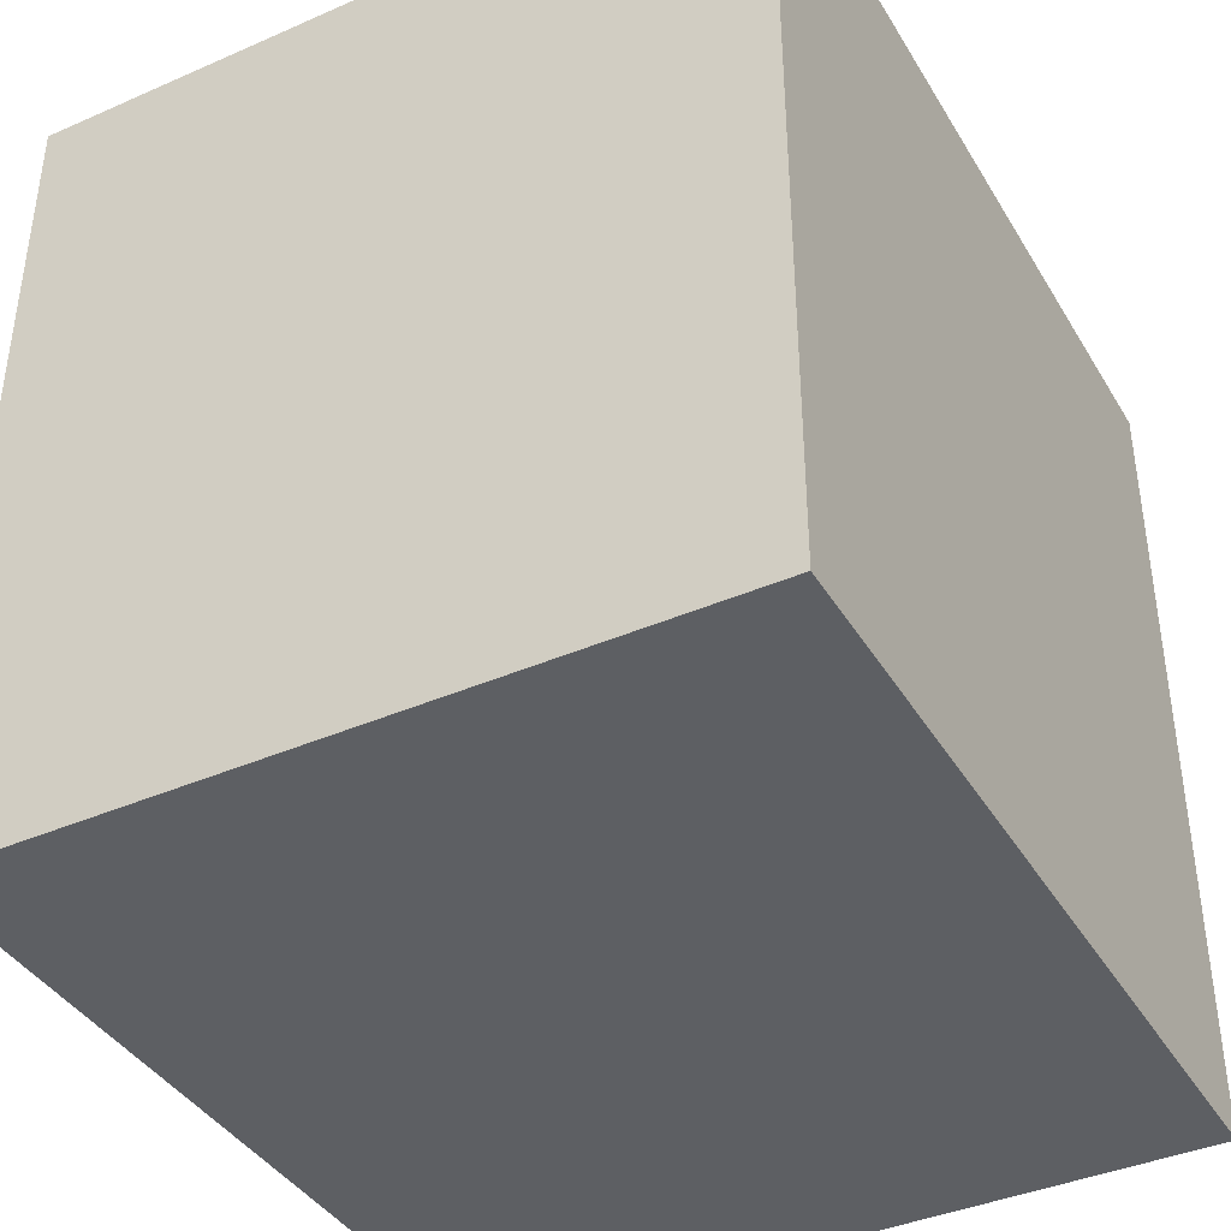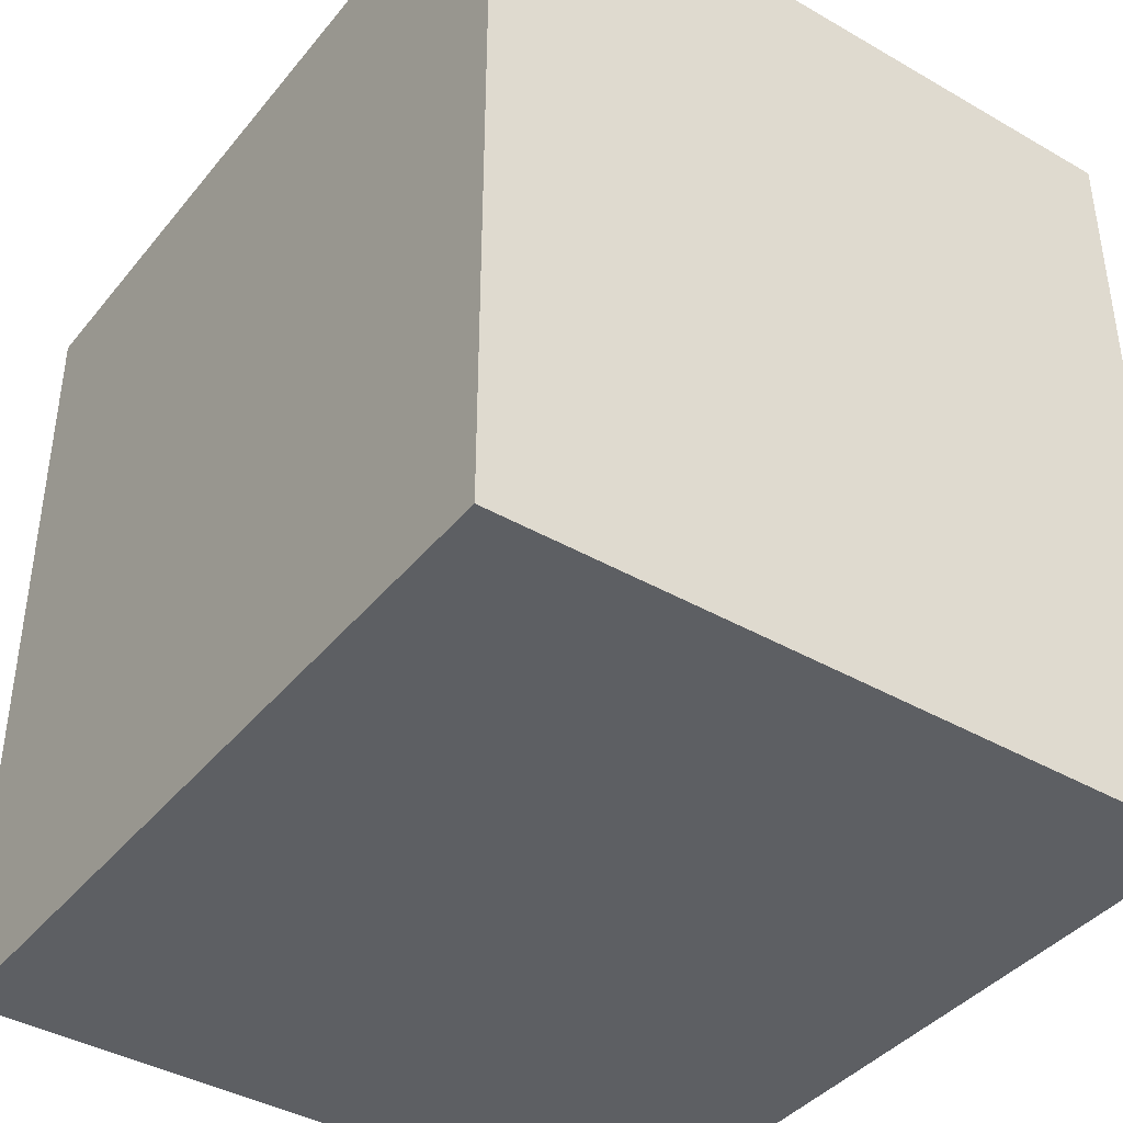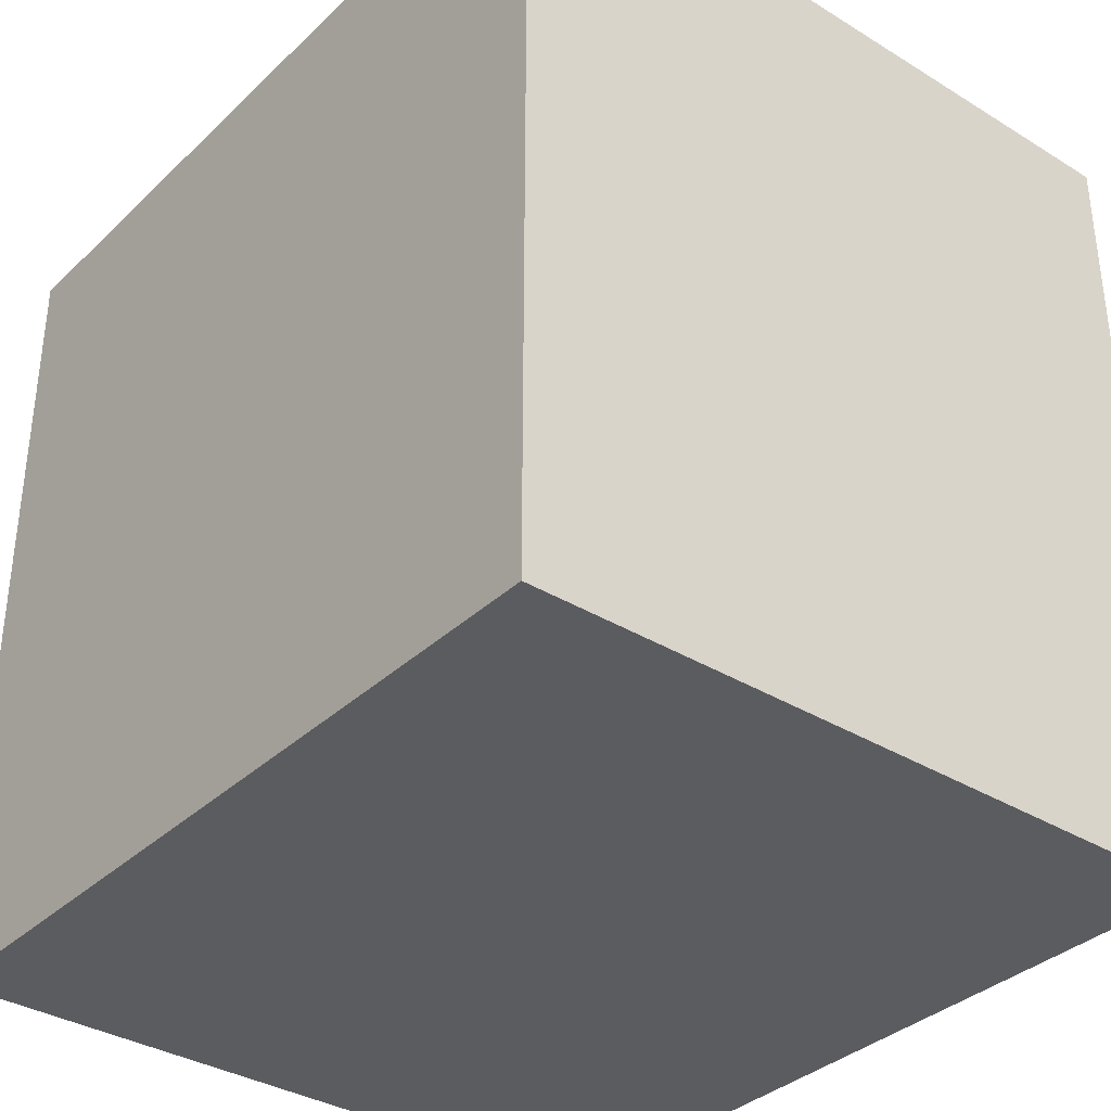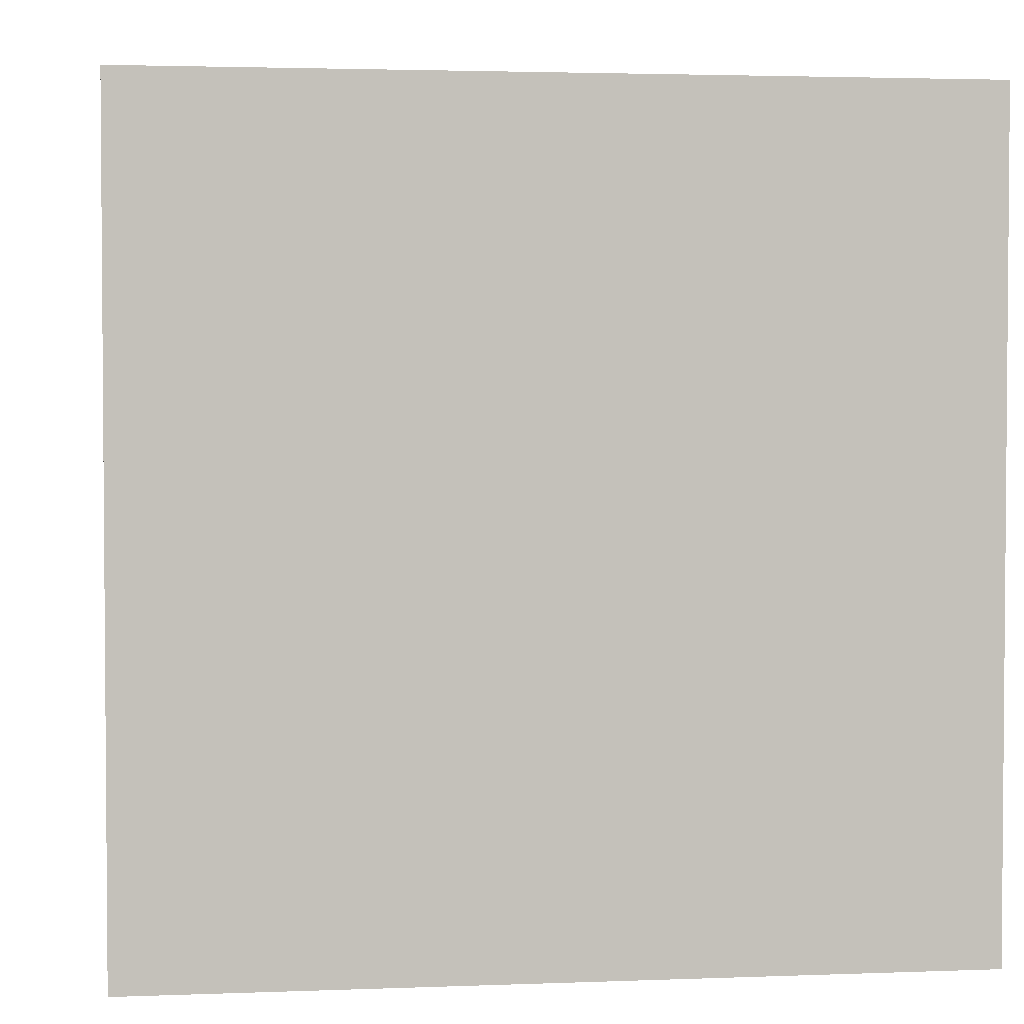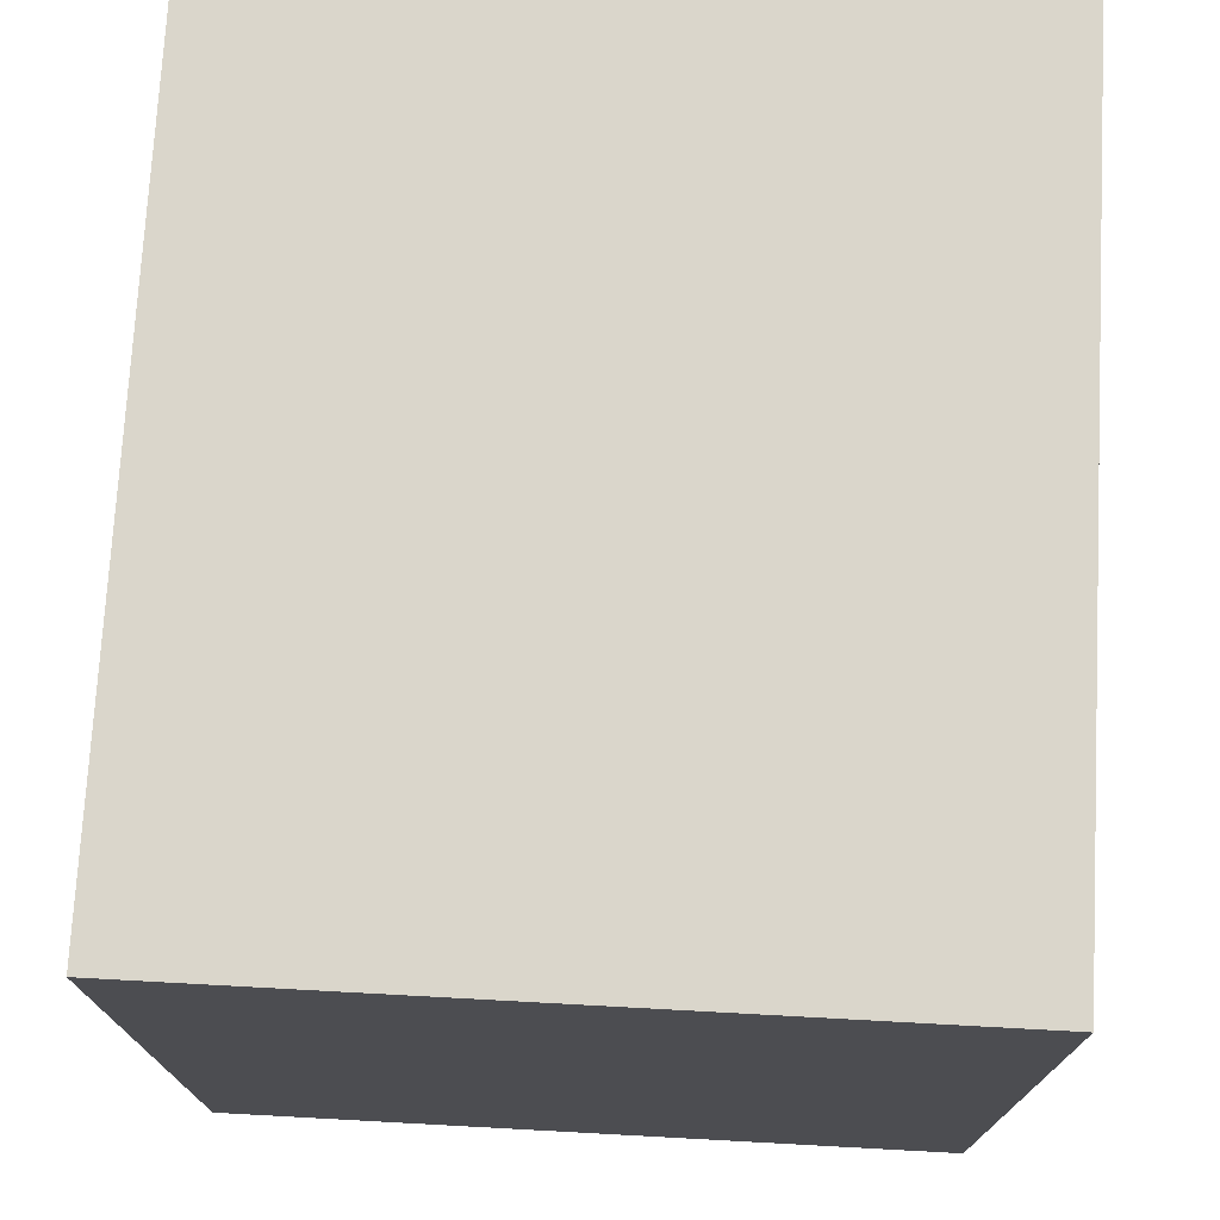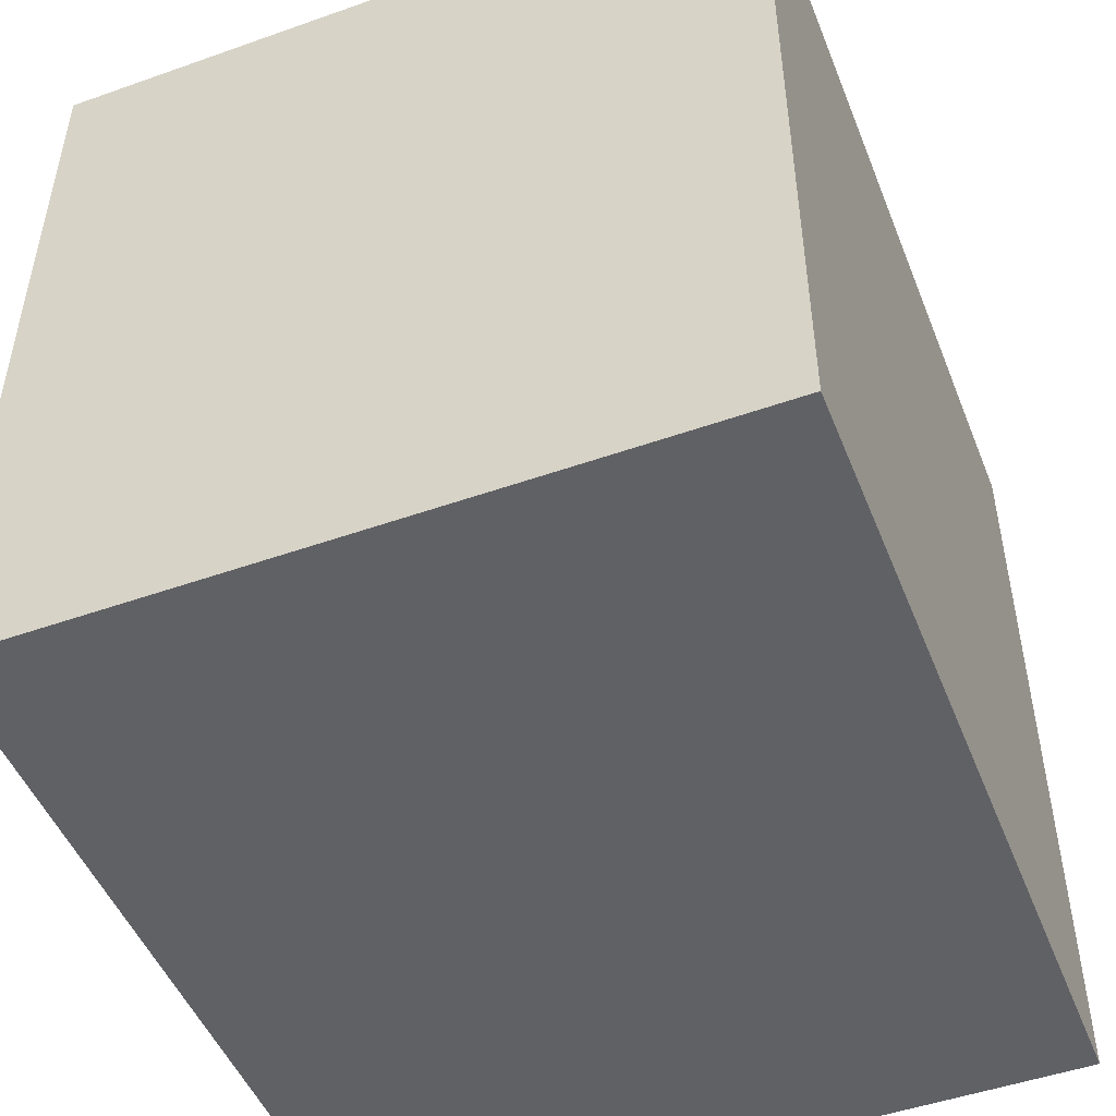
<metadata>
{"format":"obj","ext":"obj","renderer":"f3d","projection":"perspective","resolution":1024,"background":"white","views":[{"elev":-40.0,"azim":28.3,"up":"+Z"},{"elev":-40.4,"azim":144.8,"up":"+Z"},{"elev":-35.3,"azim":140.9,"up":"+Y"},{"elev":2.8,"azim":82.4,"up":"+Y"},{"elev":73.9,"azim":3.1,"up":"+Z"},{"elev":-49.1,"azim":-158.6,"up":"+Y"}]}
</metadata>
<code>
v -3.5 0 5.5
v -3.5 0 -3.5
v -3.5 9 5.5
v -3.5 9 -3.5
v 4.5 0 5.5
v 4.5 0 -3.5
v 4.5 9 5.5
v 4.5 9 -3.5
v -3.5 0 5.5
v -3.5 9 5.5
v 4.5 0 5.5
v 4.5 9 5.5
v -3.5 0 -3.5
v -3.5 9 -3.5
v 4.5 0 -3.5
v 4.5 9 -3.5
v -3.5 0 5.5
v 4.5 0 5.5
v -3.5 0 -3.5
v 4.5 0 -3.5
v -3.5 9 5.5
v 4.5 9 5.5
v -3.5 9 -3.5
v 4.5 9 -3.5
f 3 2 1
f 4 2 3
f 5 6 7
f 7 6 8
f 11 10 9
f 12 10 11
f 13 14 15
f 15 14 16
f 19 18 17
f 20 18 19
f 21 22 23
f 23 22 24

</code>
